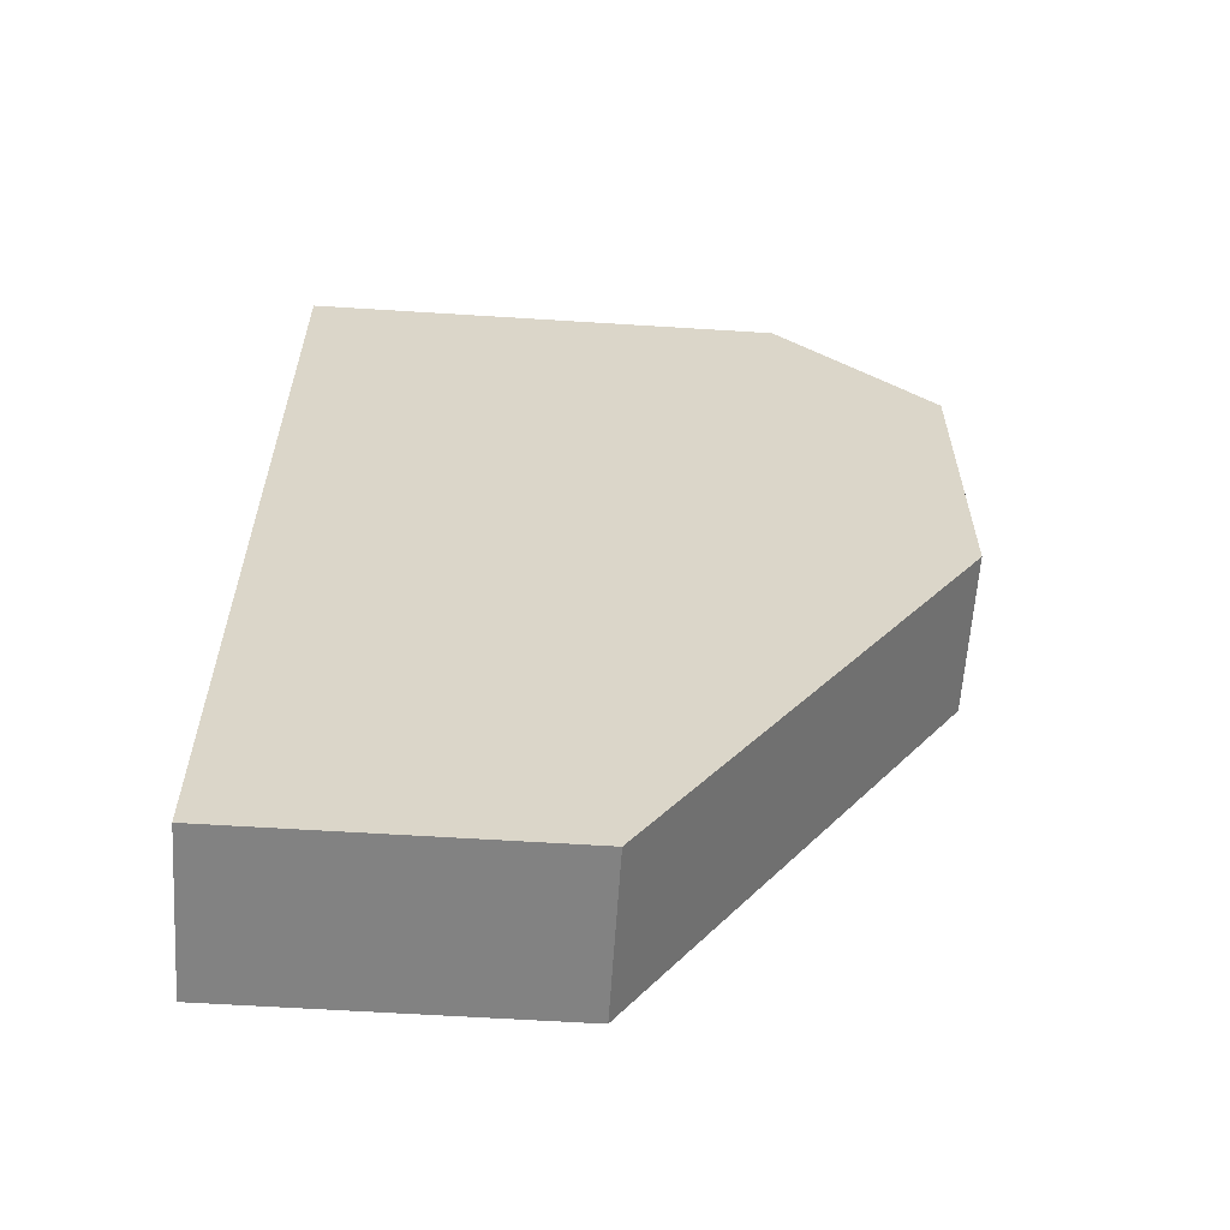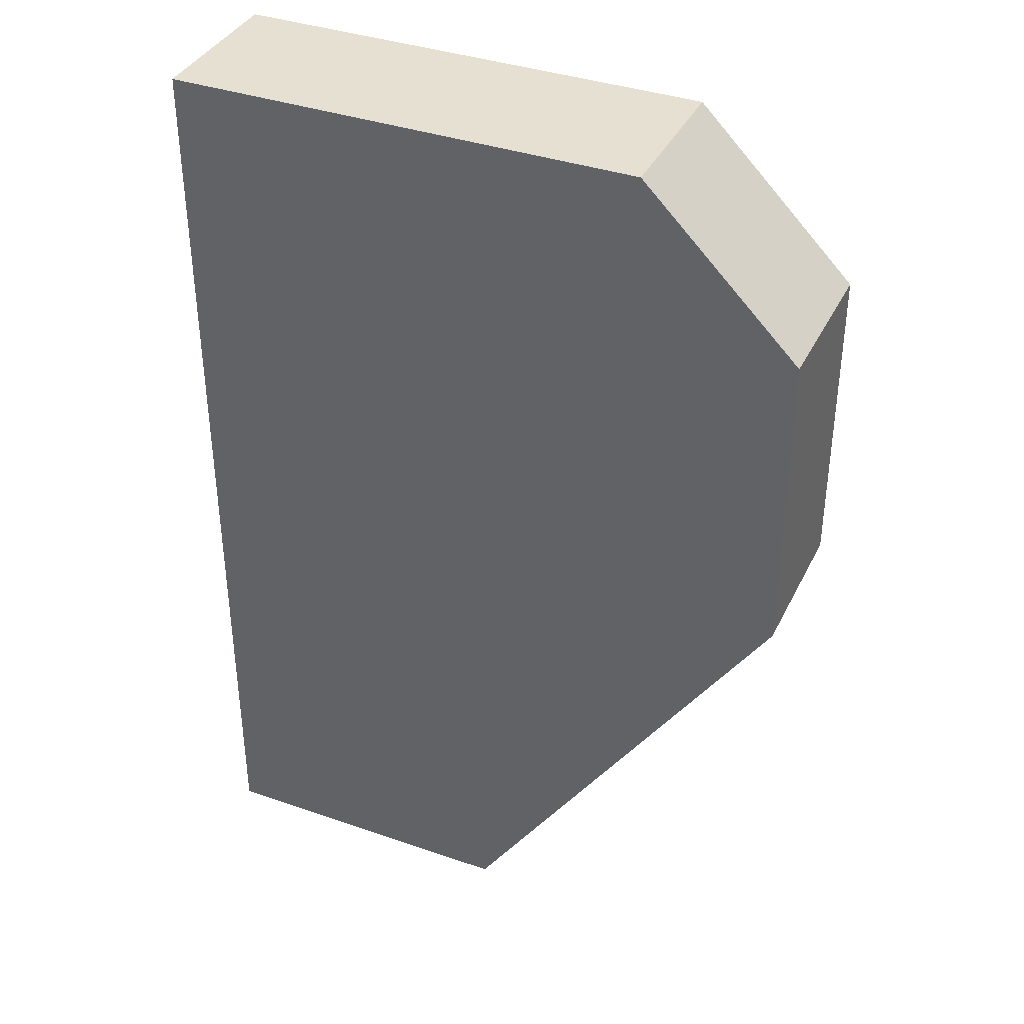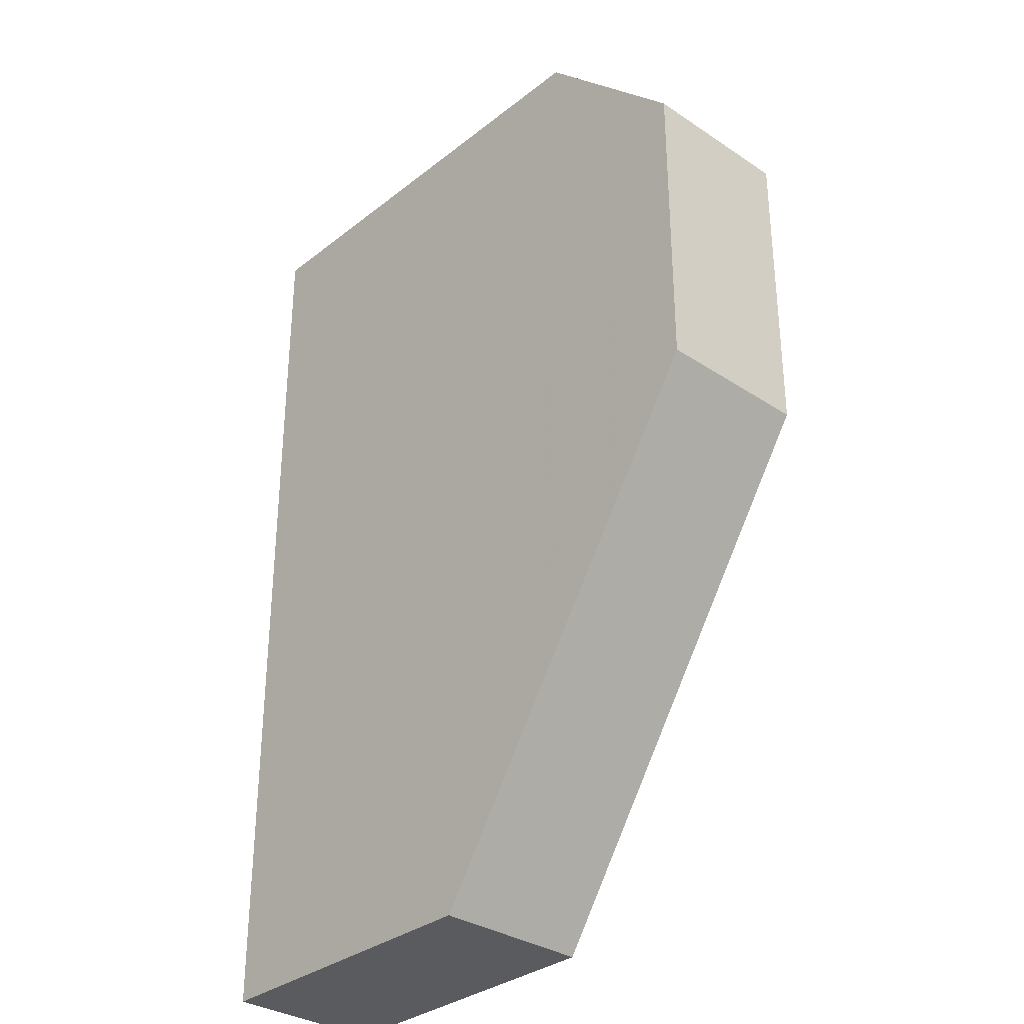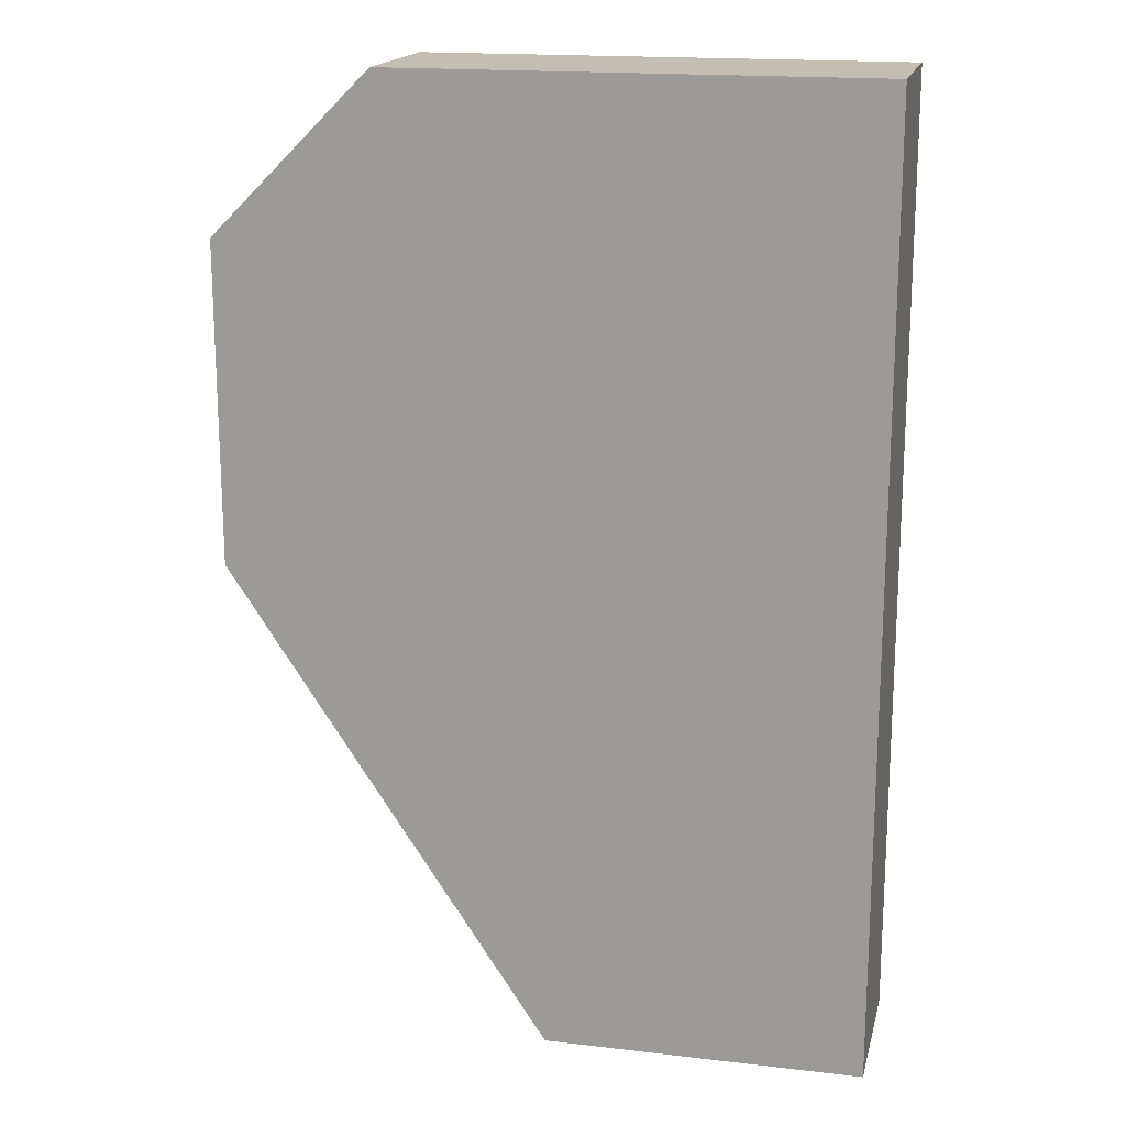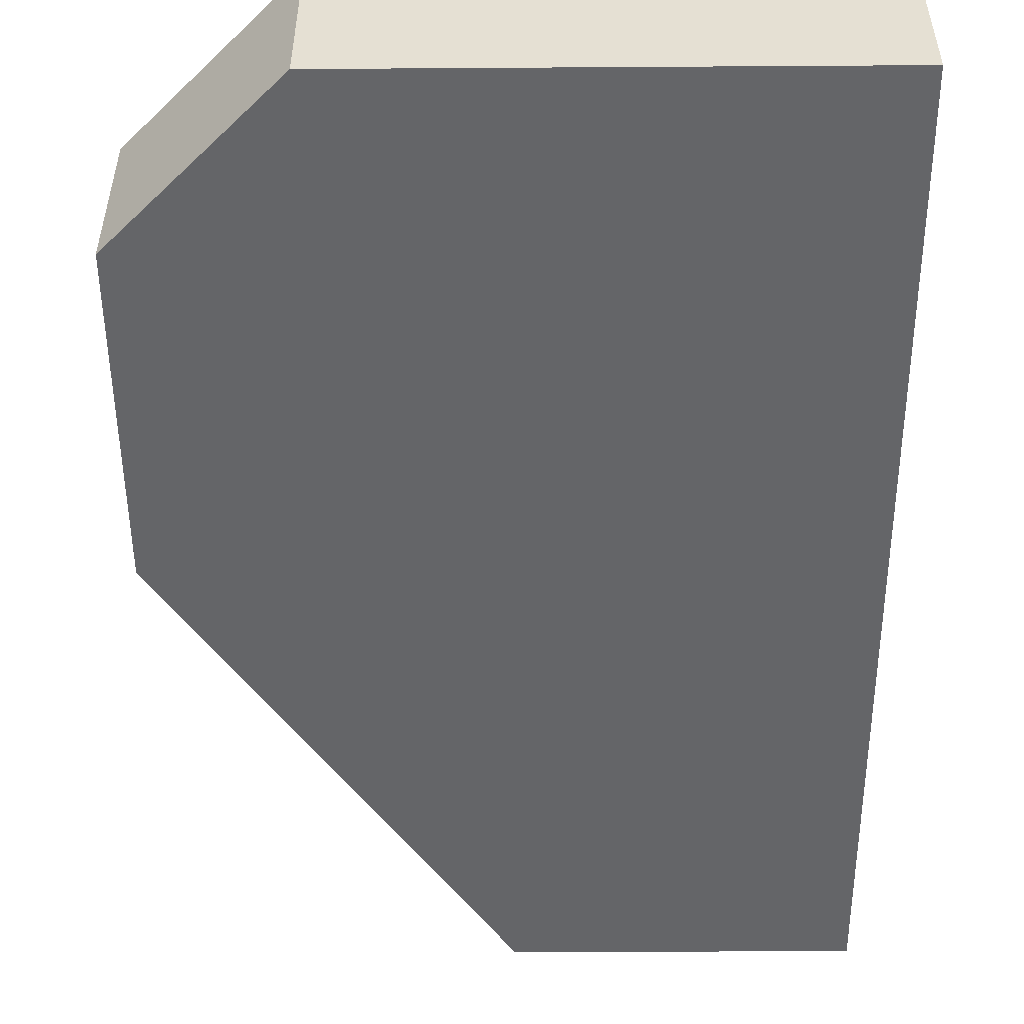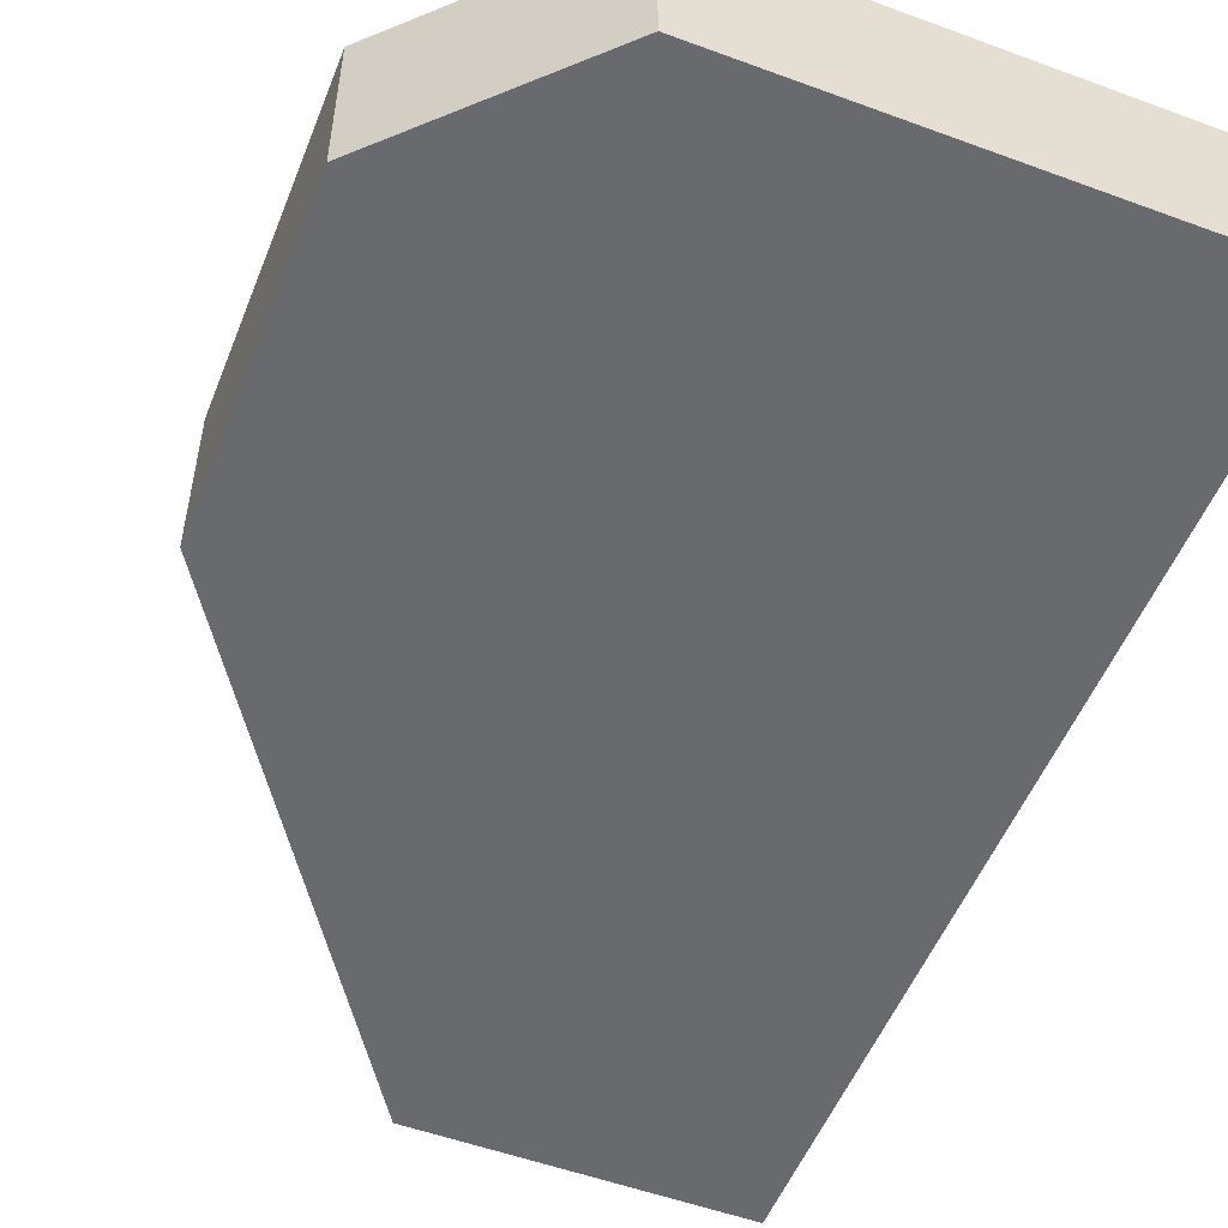
<metadata>
{"format":"obj","ext":"obj","renderer":"f3d","projection":"perspective","resolution":1024,"background":"white","views":[{"elev":-60.7,"azim":-3.7,"up":"+Y"},{"elev":37.7,"azim":23.9,"up":"+Y"},{"elev":-32.6,"azim":47.3,"up":"+Y"},{"elev":17.4,"azim":-166.9,"up":"+Y"},{"elev":-51.6,"azim":-179.6,"up":"+Z"},{"elev":-53.1,"azim":158.5,"up":"+Z"}]}
</metadata>
<code>
v 0.3246 0.0922 -0.08473
v 0.3246 0.0922 -0.07473
v 0.3146 0.1022 -0.07473
v 0.3246 0.07221 -0.07473
v 0.3246 0.07221 -0.08473
v 0.3046 0.04223 -0.08473
v 0.3046 0.04223 -0.07473
v 0.2846 0.1022 -0.08473
v 0.3146 0.1022 -0.08473
v 0.2846 0.1022 -0.07473
v 0.2846 0.04223 -0.07473
v 0.2846 0.04223 -0.08473
f 9 1 5
f 2 1 9
f 10 3 9
f 2 3 10
f 9 3 2
f 2 4 5
f 7 4 2
f 5 4 7
f 6 5 7
f 9 5 6
f 6 7 11
f 11 7 2
f 10 8 12
f 9 8 10
f 12 8 9
f 10 11 2
f 6 11 12
f 12 11 10
f 12 9 6
f 5 1 2

</code>
